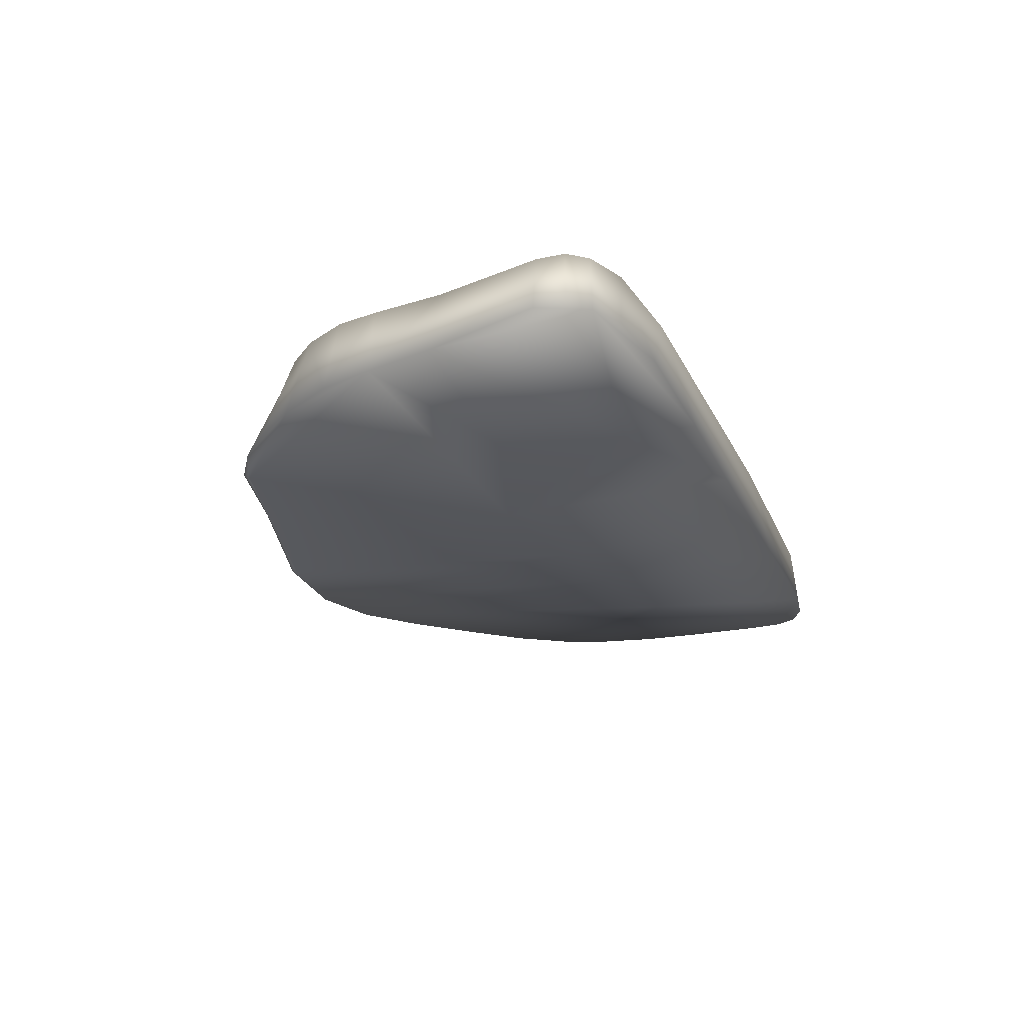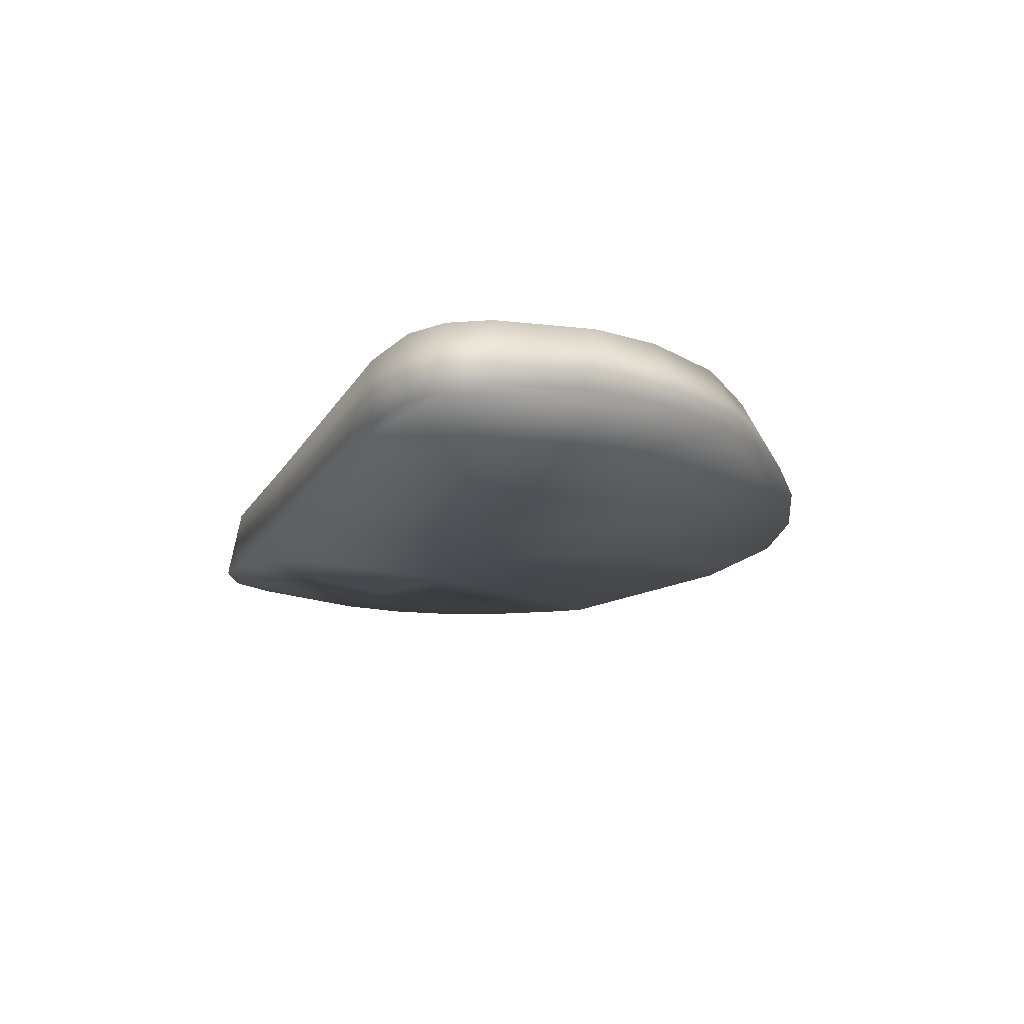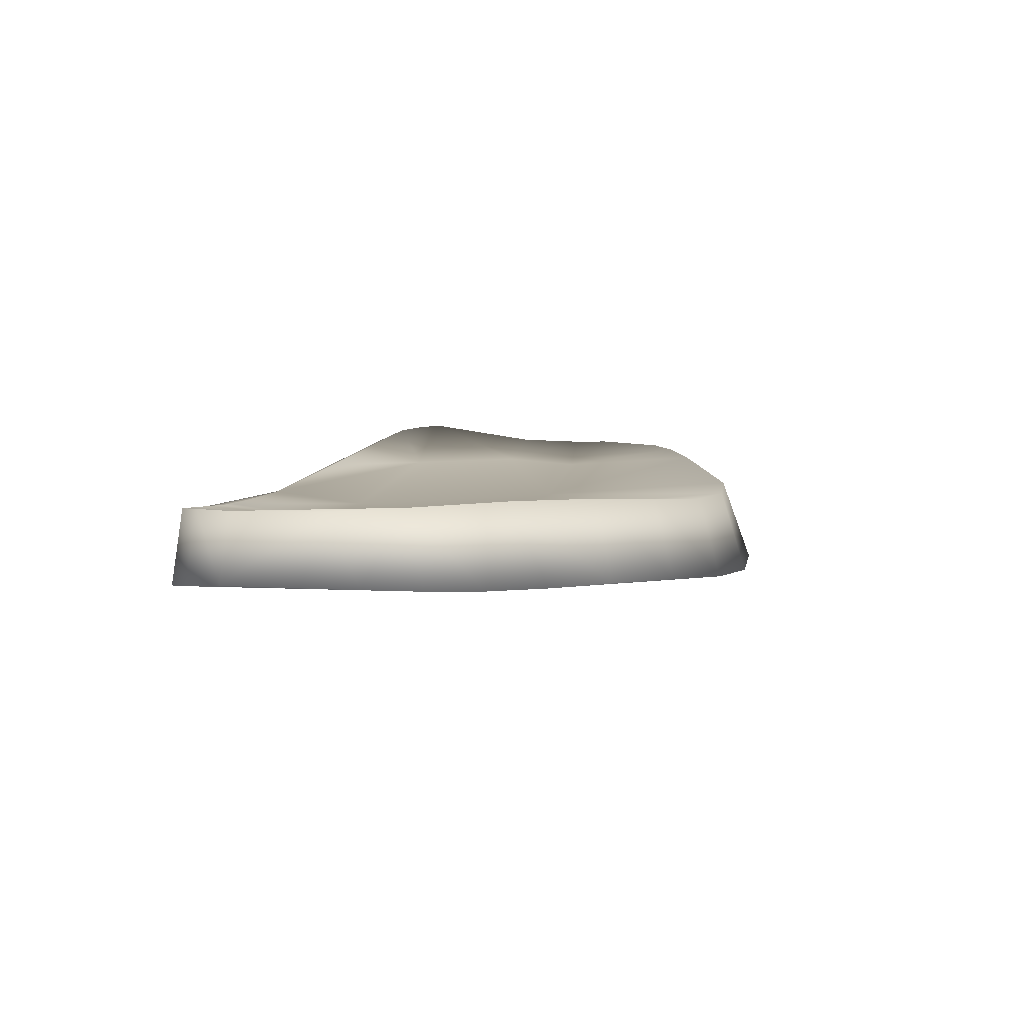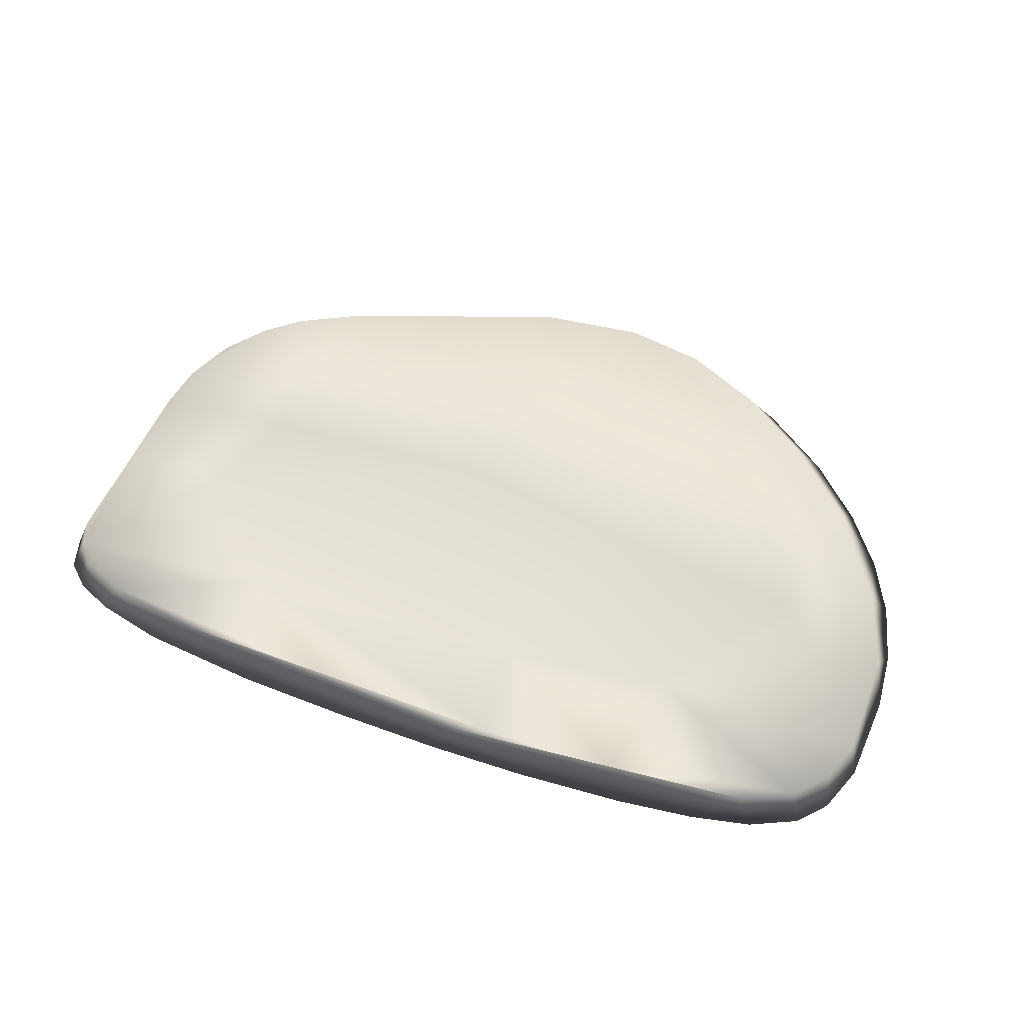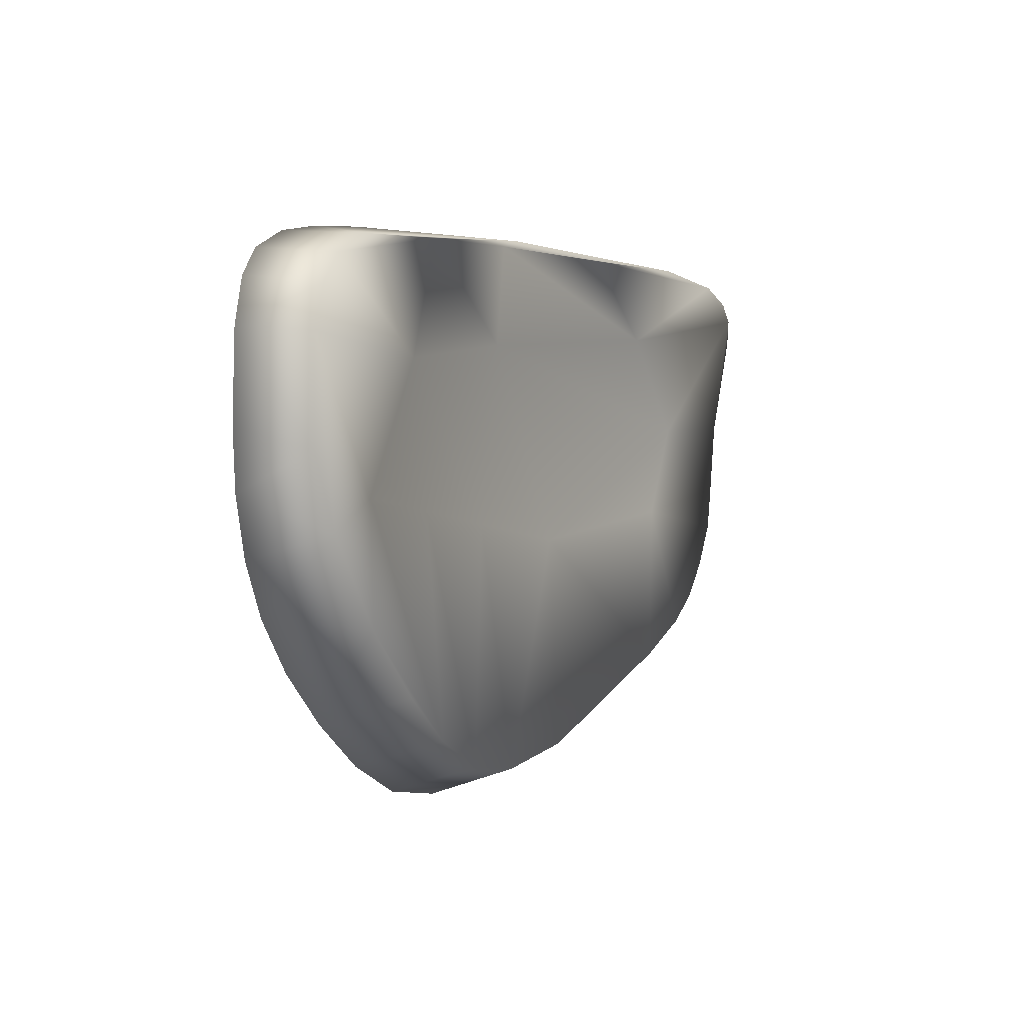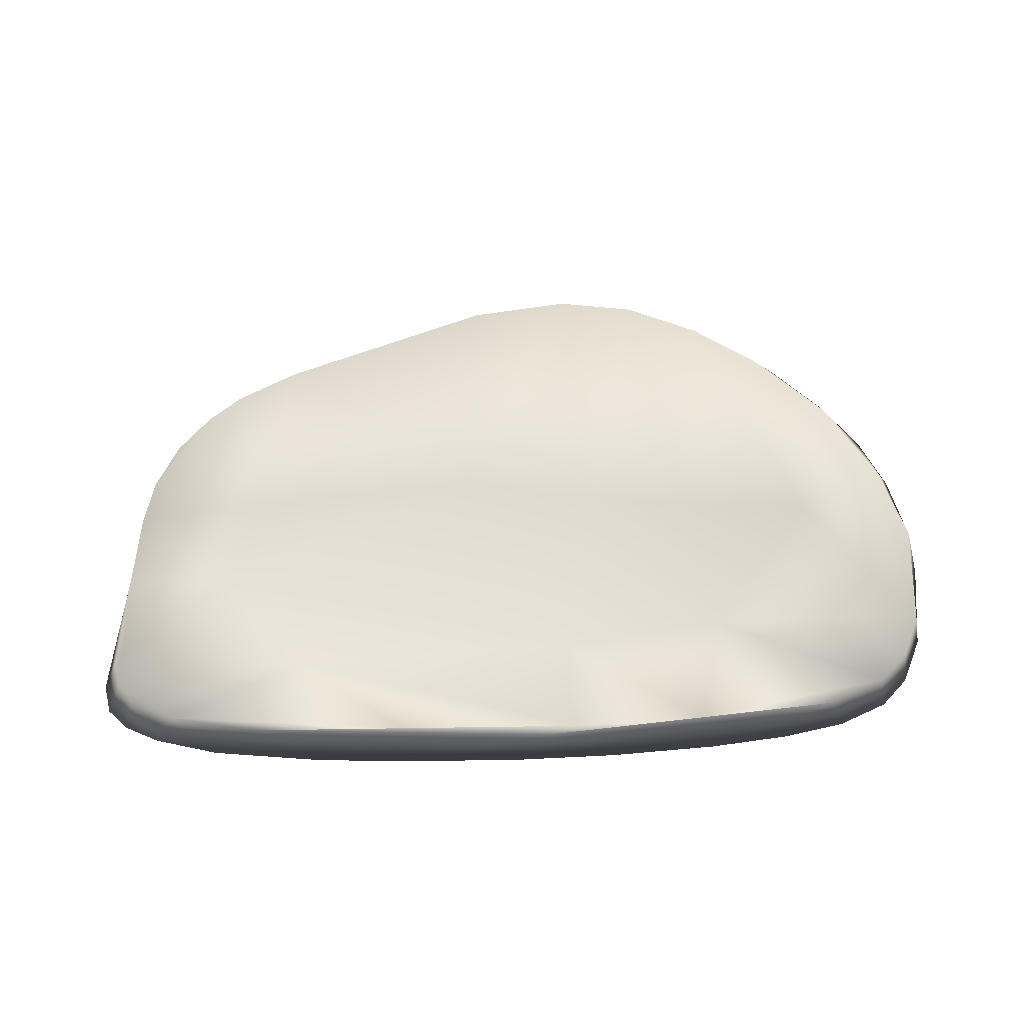
<metadata>
{"format":"obj","ext":"obj","renderer":"f3d","projection":"perspective","resolution":1024,"background":"white","views":[{"elev":-22.4,"azim":-69.5,"up":"+Y"},{"elev":-15.7,"azim":71.5,"up":"+Y"},{"elev":7.4,"azim":104.1,"up":"+Y"},{"elev":65.8,"azim":18.6,"up":"+Y"},{"elev":2.1,"azim":118.3,"up":"+Z"},{"elev":66.9,"azim":-2.2,"up":"+Y"}]}
</metadata>
<code>
o Sliced_Bread_Cube.002
v 0.05485 0.004259 0.03958
v 0.06001 0.01683 0.03573
v 0.04374 0.01817 -0.02499
v -0.06802 0.01667 0.01298
v 0.03054 0.01273 0.000579
v -0.009968 0.01203 -0.00539
v -0.001138 8e-05 0.00867
v 0.03343 0.01235 0.02279
v -0.053 0.01392 0.0124
v -0.001259 0.001647 0.04313
v -0.03888 0.01425 0.02818
v 0.05171 0.01528 0.03898
v 0.02979 0.01368 0.04018
v 0.06757 0.01796 0.009667
v -0.06381 0.00909 0.03943
v 0.0634 0.006598 -0.01282
v 0.03243 0.002135 0.04218
v 0.02601 0.003985 -0.04188
v -0.03605 0.004484 0.04269
v -0.06688 0.005086 -0.006221
v 0.06938 0.006859 0.02586
v -0.0293 0.003192 -0.03502
v -0.06045 0.01702 -0.01204
v 0.0333 0.01706 -0.03243
v -0.006396 0.01545 -0.03807
v -0.003726 0.002936 -0.04314
v 0.06357 0.01849 -0.001336
v 0.05021 0.0155 0.003085
v 0.06984 0.007202 0.003983
v -0.07088 0.006175 0.0125
v 0.009448 0.01546 -0.0399
v 0.01223 0.01167 -0.002037
v -0.0206 0.000727 0.00596
v -0.02161 0.01515 0.04061
v -0.06967 0.01856 0.0286
v -0.04326 0.003071 0.01263
v 0.01446 0.000374 0.01214
v 0.006588 0.01135 0.02567
v 0.03595 0.002168 0.01192
v -0.06636 0.01665 0.001621
v -0.005517 0.002024 -0.04136
v -0.0622 0.004513 -0.01473
v 0.06705 0.01763 0.02514
v -0.06617 0.01916 0.03576
v 0.06648 0.006006 0.03266
v -0.07222 0.009228 0.03395
v -0.01793 0.002673 0.04304
v -0.04962 0.01708 -0.02163
v -0.03693 0.004029 0.03143
v -0.04618 0.01382 -0.001947
v 0.007938 0.01329 0.04077
v -0.05508 0.0173 -0.01748
v -0.05988 0.01887 0.03848
v 0.05729 0.00637 -0.02083
v -0.04512 0.002978 -0.03002
v -0.0569 0.004255 -0.02162
v 0.04888 0.006122 -0.02881
v 0.02178 0.01595 -0.03789
v -0.03991 0.01641 -0.02654
v -0.04616 0.01711 0.04063
v 0.05478 0.01878 -0.01453
v -0.06435 0.01701 -0.005166
v -0.06856 0.01926 0.03268
v 0.0644 0.01741 0.03143
v 0.003104 0.01287 0.04202
v -0.05156 0.0038 -0.027
v -0.06919 0.009015 0.03691
v 0.03824 0.005299 -0.03629
v 0.06238 0.005266 0.03665
v -0.05389 0.007374 0.04149
v 0.01489 0.001437 0.04288
v 0.06742 0.00692 -0.00485
v 0.0451 0.003154 0.04113
v 0.01261 0.003025 -0.04434
v -0.04563 0.003403 -0.03077
v -0.07321 0.008678 0.02938
v 0.07051 0.007285 0.01277
v -0.06923 0.005419 0.00213
f 20 23 42
f 42 52 56
f 45 2 69
f 69 12 1
f 11 63 53
f 47 19 49
f 53 15 70
f 65 71 17
f 65 10 71
f 40 9 50
f 16 39 18
f 72 39 16
f 16 27 72
f 27 29 72
f 61 28 27
f 76 4 30
f 12 73 1
f 55 33 78
f 59 22 75
f 30 36 49
f 27 28 43
f 5 8 28
f 65 47 10
f 46 35 76
f 3 24 61
f 18 37 74
f 14 77 29
f 14 21 77
f 41 7 33
f 54 61 16
f 4 78 30
f 40 20 78
f 7 37 10
f 37 17 71
f 8 64 43
f 8 2 64
f 38 13 8
f 39 73 17
f 39 45 73
f 15 44 67
f 67 63 46
f 30 49 67
f 60 70 19
f 48 50 59
f 9 38 6
f 21 64 45
f 78 36 30
f 11 53 34
f 56 48 66
f 48 75 66
f 63 4 35
f 51 60 65
f 43 14 27
f 63 44 53
f 42 56 66
f 55 66 75
f 29 21 45
f 18 68 54
f 41 22 26
f 19 70 67
f 46 76 67
f 55 75 22
f 70 15 67
f 20 62 23
f 42 23 52
f 3 57 68 24
f 25 26 22 59
f 45 64 2
f 69 2 12
f 73 45 69
f 73 69 1
f 38 51 13
f 60 53 70
f 62 40 50
f 40 4 9
f 17 73 12 65
f 16 61 27
f 27 14 29
f 18 39 37
f 12 13 65
f 31 74 26 25
f 78 33 36
f 58 18 74 31
f 51 38 11 34
f 49 19 67
f 19 47 65 60
f 28 8 43
f 8 5 32 38
f 6 38 32
f 6 25 59 50
f 4 63 9
f 39 72 45
f 46 63 35
f 76 35 4
f 5 28 24 58
f 7 41 74 37
f 61 24 28
f 50 48 52 62
f 14 43 21
f 54 16 18
f 6 32 31 25
f 32 5 58 31
f 61 54 57 3
f 55 41 33
f 49 36 33 47
f 4 40 78
f 40 62 20
f 38 9 11
f 37 39 17
f 10 37 71
f 8 13 2
f 10 47 33 7
f 9 63 11
f 15 53 44
f 67 44 63
f 21 43 64
f 20 42 78
f 42 55 78
f 50 9 6
f 56 52 48
f 48 59 75
f 62 52 23
f 24 68 18 58
f 51 65 13
f 2 13 12
f 51 34 60
f 34 53 60
f 55 42 66
f 41 26 74
f 72 29 45
f 29 77 21
f 54 68 57
f 41 55 22
f 67 76 30

</code>
